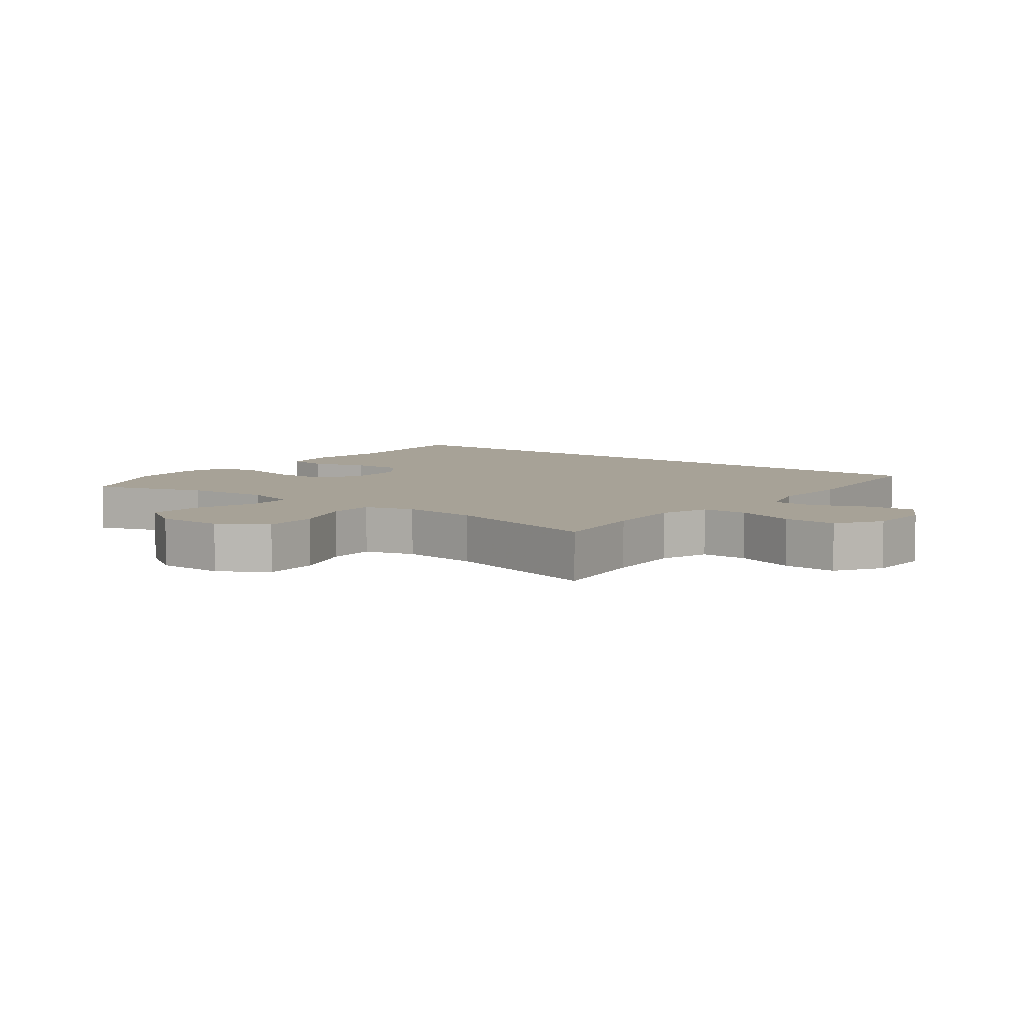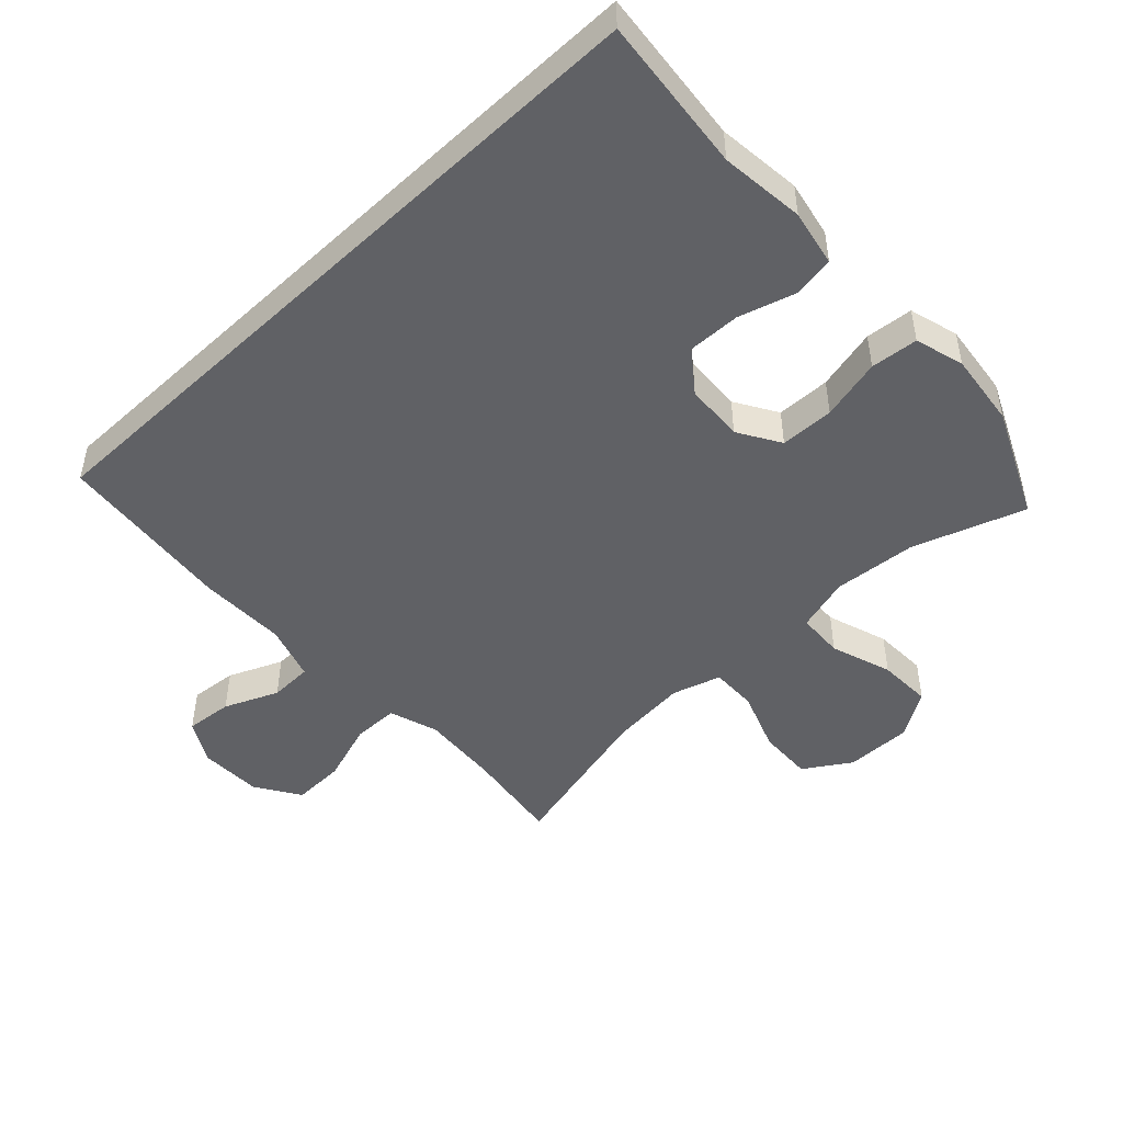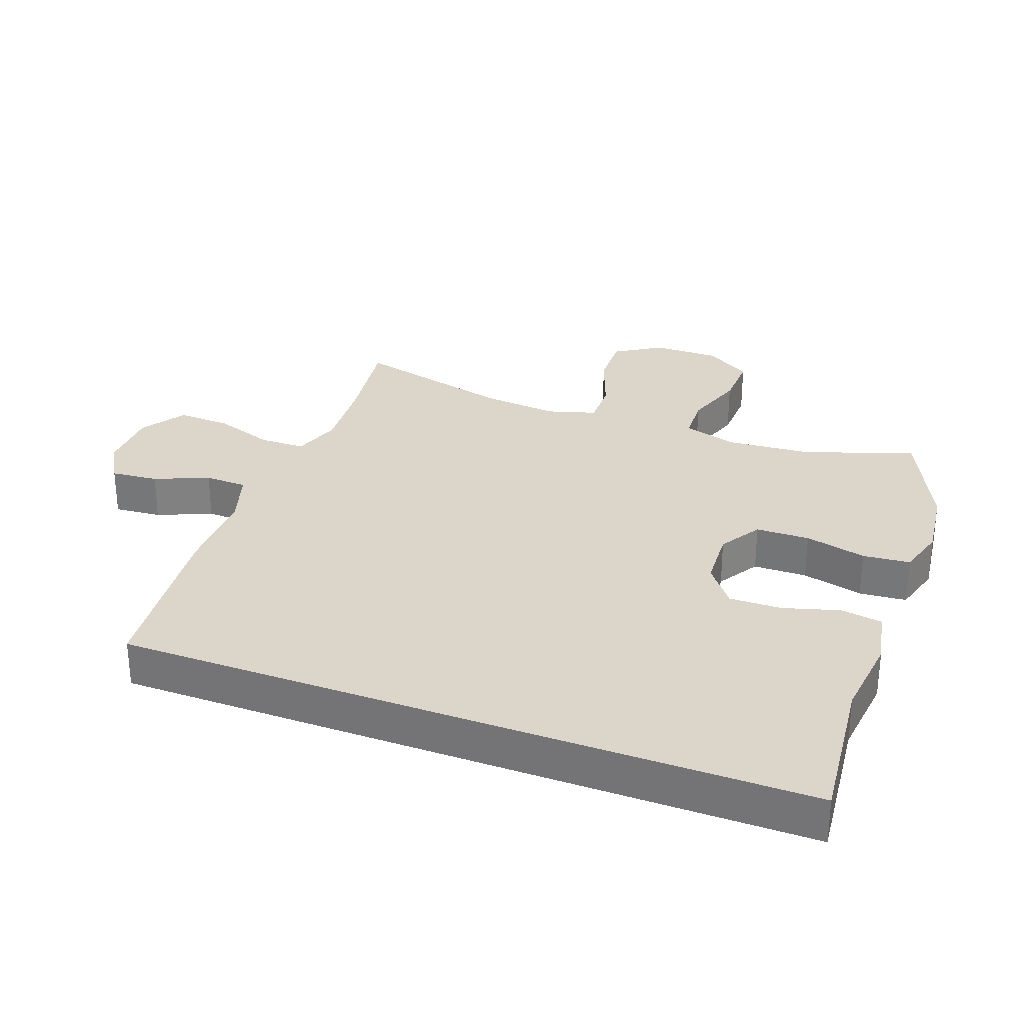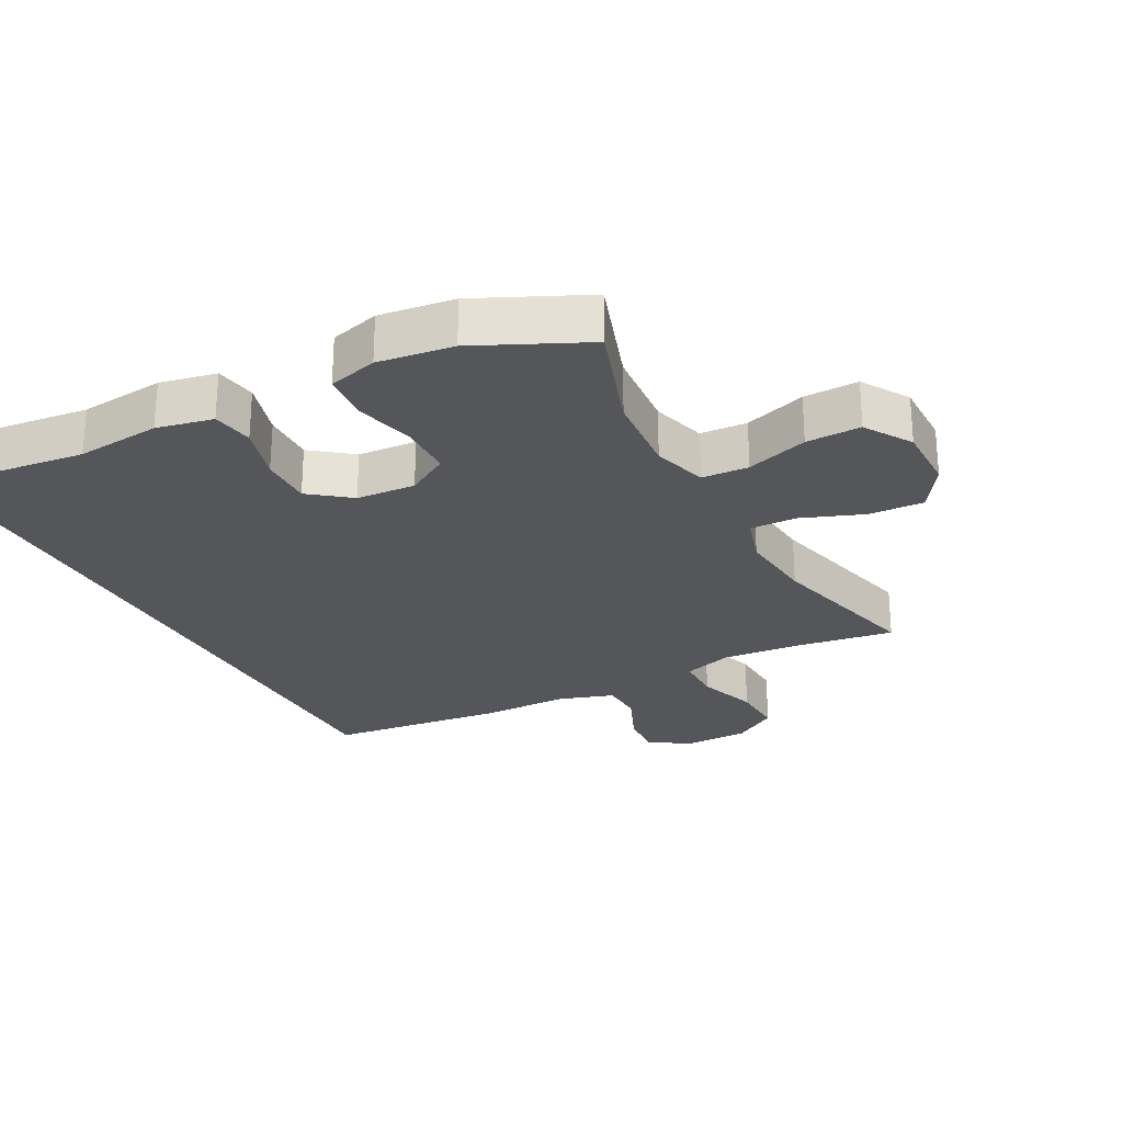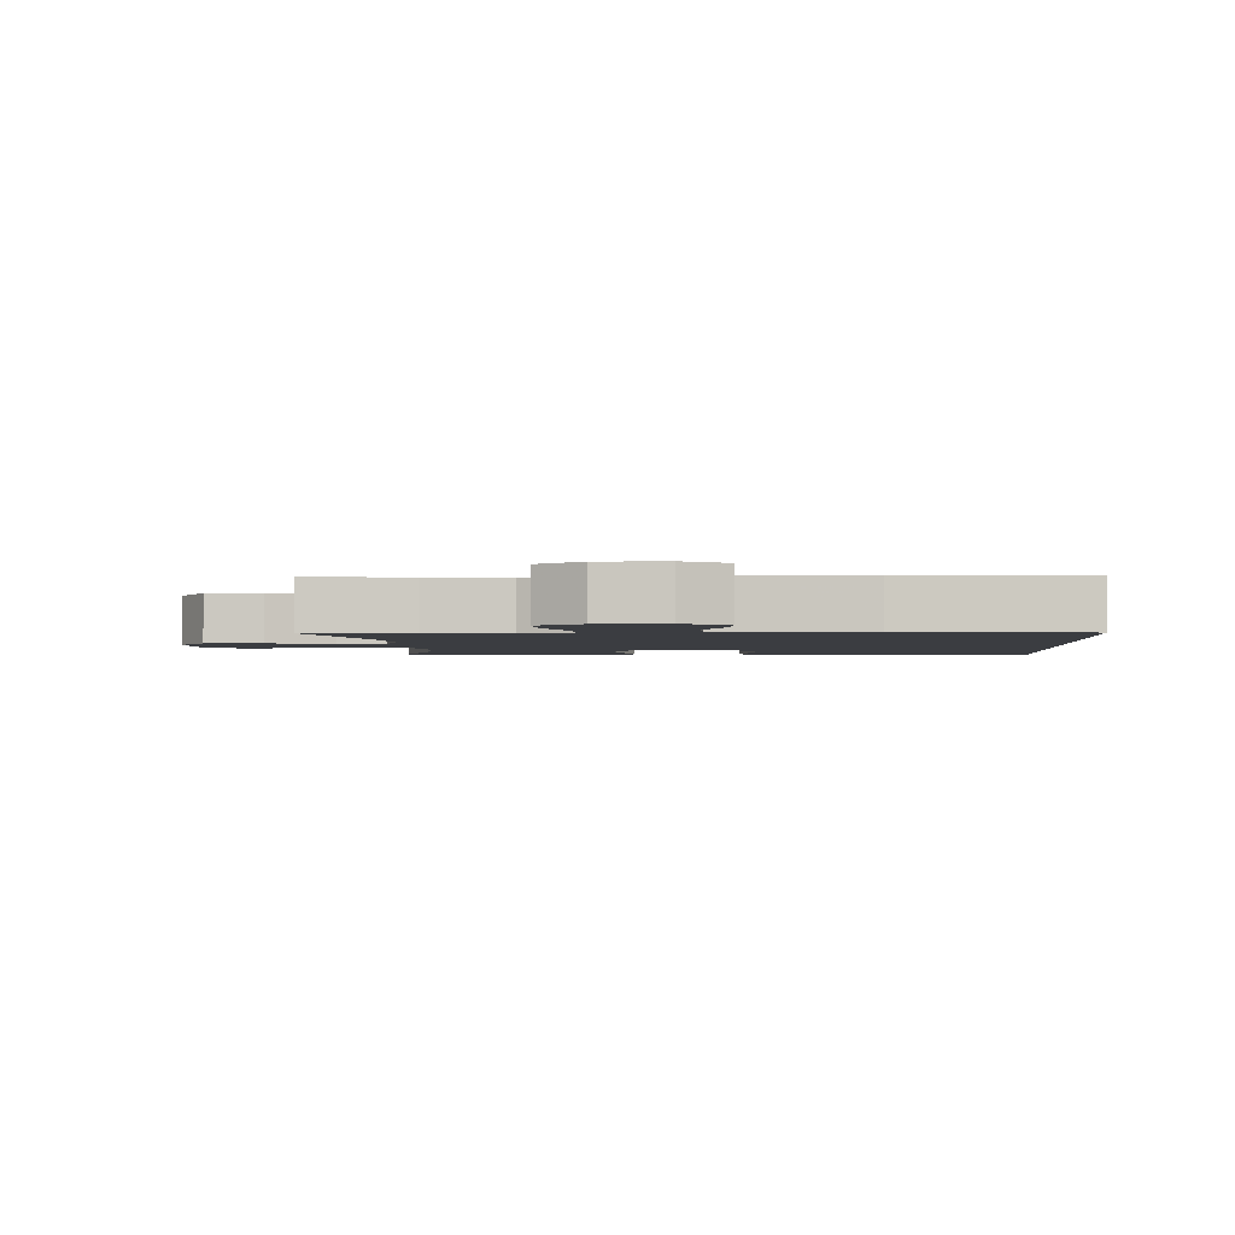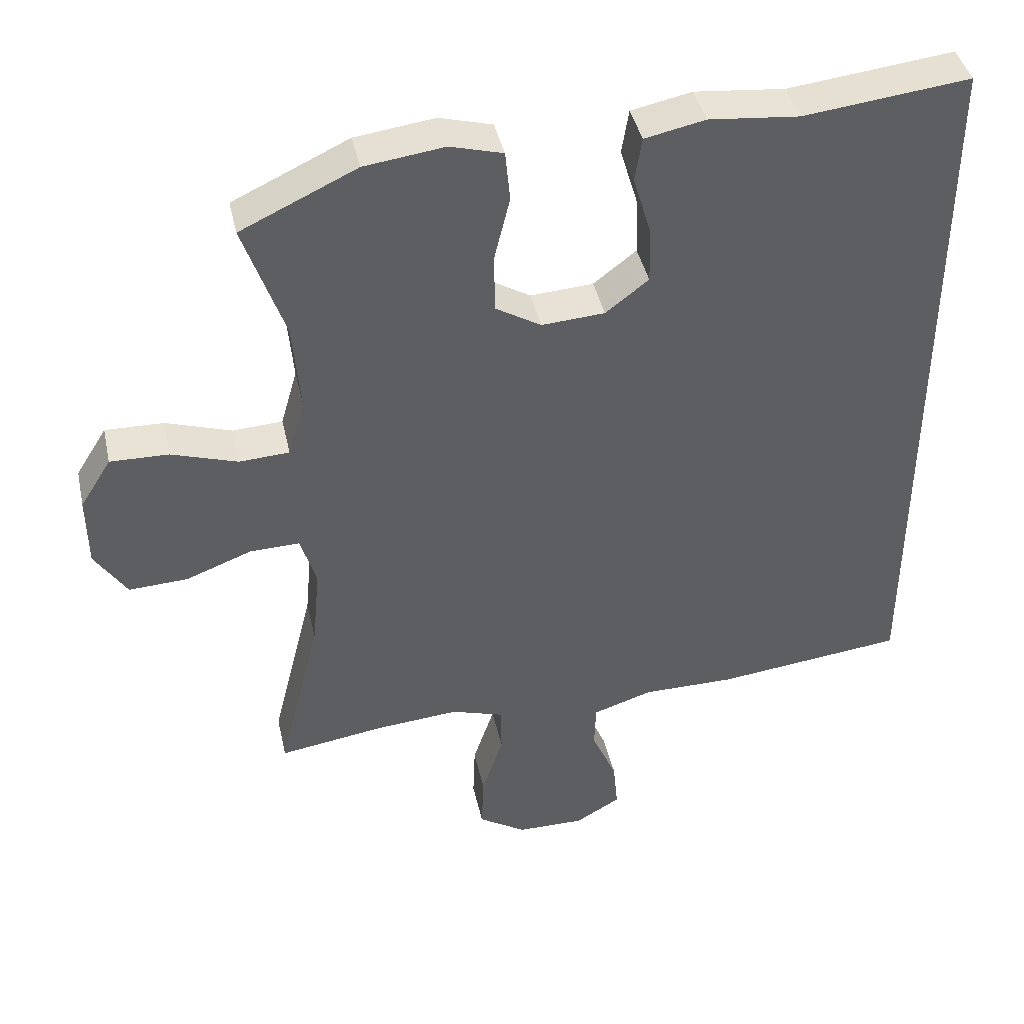
<metadata>
{"format":"obj","ext":"obj","renderer":"f3d","projection":"perspective","resolution":1024,"background":"white","views":[{"elev":6.6,"azim":128.3,"up":"+Y"},{"elev":-47.8,"azim":-46.4,"up":"+Y"},{"elev":29.9,"azim":-69.2,"up":"+Y"},{"elev":-26.0,"azim":28.0,"up":"+Y"},{"elev":-2.3,"azim":-176.4,"up":"+Y"},{"elev":41.9,"azim":167.6,"up":"+Z"}]}
</metadata>
<code>
v 0.5 0.07 0.5
v 0.441 0.07 0.329
v 0.43 0.07 0.2
v 0.454 0.07 0.116
v 0.526 0.07 0.112
v 0.621 0.07 0.143
v 0.705 0.07 0.145
v 0.75 0.07 0.073
v 0.749 0.07 -0.03
v 0.703 0.07 -0.101
v 0.618 0.07 -0.097
v 0.523 0.07 -0.061
v 0.451 0.07 -0.059
v 0.428 0.07 -0.134
v 0.439 0.07 -0.253
v 0.5 0.07 -0.5
v 0.348 0.07 -0.477
v 0.227 0.07 -0.467
v 0.151 0.07 -0.491
v 0.15 0.07 -0.562
v 0.181 0.07 -0.655
v 0.184 0.07 -0.737
v 0.115 0.07 -0.781
v 0.017 0.07 -0.782
v -0.048 0.07 -0.744
v -0.041 0.07 -0.671
v -0.005 0.07 -0.588
v -0.007 0.07 -0.522
v -0.093 0.07 -0.494
v -0.227 0.07 -0.494
v -0.5 0.07 -0.463
v -0.5 0.07 0.6
v -0.261 0.07 0.573
v -0.131 0.07 0.586
v -0.044 0.07 0.568
v -0.034 0.07 0.504
v -0.06 0.07 0.417
v -0.062 0.07 0.336
v 0 0.07 0.288
v 0.091 0.07 0.282
v 0.156 0.07 0.321
v 0.158 0.07 0.404
v 0.135 0.07 0.499
v 0.142 0.07 0.572
v 0.218 0.07 0.593
v 0.333 0.07 0.578
v 0.5 0 0.5
v 0.441 0 0.329
v 0.43 0 0.2
v 0.454 0 0.116
v 0.526 0 0.112
v 0.621 0 0.143
v 0.705 0 0.145
v 0.75 0 0.073
v 0.749 0 -0.03
v 0.703 0 -0.101
v 0.618 0 -0.097
v 0.523 0 -0.061
v 0.451 0 -0.059
v 0.428 0 -0.134
v 0.439 0 -0.253
v 0.5 0 -0.5
v 0.348 0 -0.477
v 0.227 0 -0.467
v 0.151 0 -0.491
v 0.15 0 -0.562
v 0.181 0 -0.655
v 0.184 0 -0.737
v 0.115 0 -0.781
v 0.017 0 -0.782
v -0.048 0 -0.744
v -0.041 0 -0.671
v -0.005 0 -0.588
v -0.007 0 -0.522
v -0.093 0 -0.494
v -0.227 0 -0.494
v -0.5 0 -0.463
v -0.5 0 0.6
v -0.261 0 0.573
v -0.131 0 0.586
v -0.044 0 0.568
v -0.034 0 0.504
v -0.06 0 0.417
v -0.062 0 0.336
v 0 0 0.288
v 0.091 0 0.282
v 0.156 0 0.321
v 0.158 0 0.404
v 0.135 0 0.499
v 0.142 0 0.572
v 0.218 0 0.593
v 0.333 0 0.578
f 45 46 1 2
f 42 43 44 45
f 41 42 45 2
f 40 41 2 3
f 39 40 3 4
f 34 35 36 37
f 33 34 37 38
f 32 33 38
f 29 30 31 32
f 28 29 32 38
f 24 25 26 27
f 24 27 28
f 20 21 22 23
f 19 20 23 24
f 15 16 17
f 14 15 17 18
f 13 14 18 19
f 9 10 11 12
f 9 12 13
f 8 9 13
f 5 6 7 8
f 4 5 8 13
f 39 4 13 19
f 28 38 39
f 19 24 28 39
f 48 47 92 91
f 91 90 89 88
f 48 91 88 87
f 49 48 87 86
f 50 49 86 85
f 83 82 81 80
f 84 83 80 79
f 84 79 78
f 78 77 76 75
f 84 78 75 74
f 73 72 71 70
f 74 73 70
f 69 68 67 66
f 70 69 66 65
f 63 62 61
f 64 63 61 60
f 65 64 60 59
f 58 57 56 55
f 59 58 55
f 59 55 54
f 54 53 52 51
f 59 54 51 50
f 65 59 50 85
f 85 84 74
f 85 74 70 65
f 1 47 48 2
f 2 48 49 3
f 3 49 50 4
f 4 50 51 5
f 5 51 52 6
f 6 52 53 7
f 7 53 54 8
f 8 54 55 9
f 9 55 56 10
f 10 56 57 11
f 11 57 58 12
f 12 58 59 13
f 13 59 60 14
f 14 60 61 15
f 15 61 62 16
f 16 62 63 17
f 17 63 64 18
f 18 64 65 19
f 19 65 66 20
f 20 66 67 21
f 21 67 68 22
f 22 68 69 23
f 23 69 70 24
f 24 70 71 25
f 25 71 72 26
f 26 72 73 27
f 27 73 74 28
f 28 74 75 29
f 29 75 76 30
f 30 76 77 31
f 31 77 78 32
f 32 78 79 33
f 33 79 80 34
f 34 80 81 35
f 35 81 82 36
f 36 82 83 37
f 37 83 84 38
f 38 84 85 39
f 39 85 86 40
f 40 86 87 41
f 41 87 88 42
f 42 88 89 43
f 43 89 90 44
f 44 90 91 45
f 45 91 92 46
f 46 92 47 1

</code>
